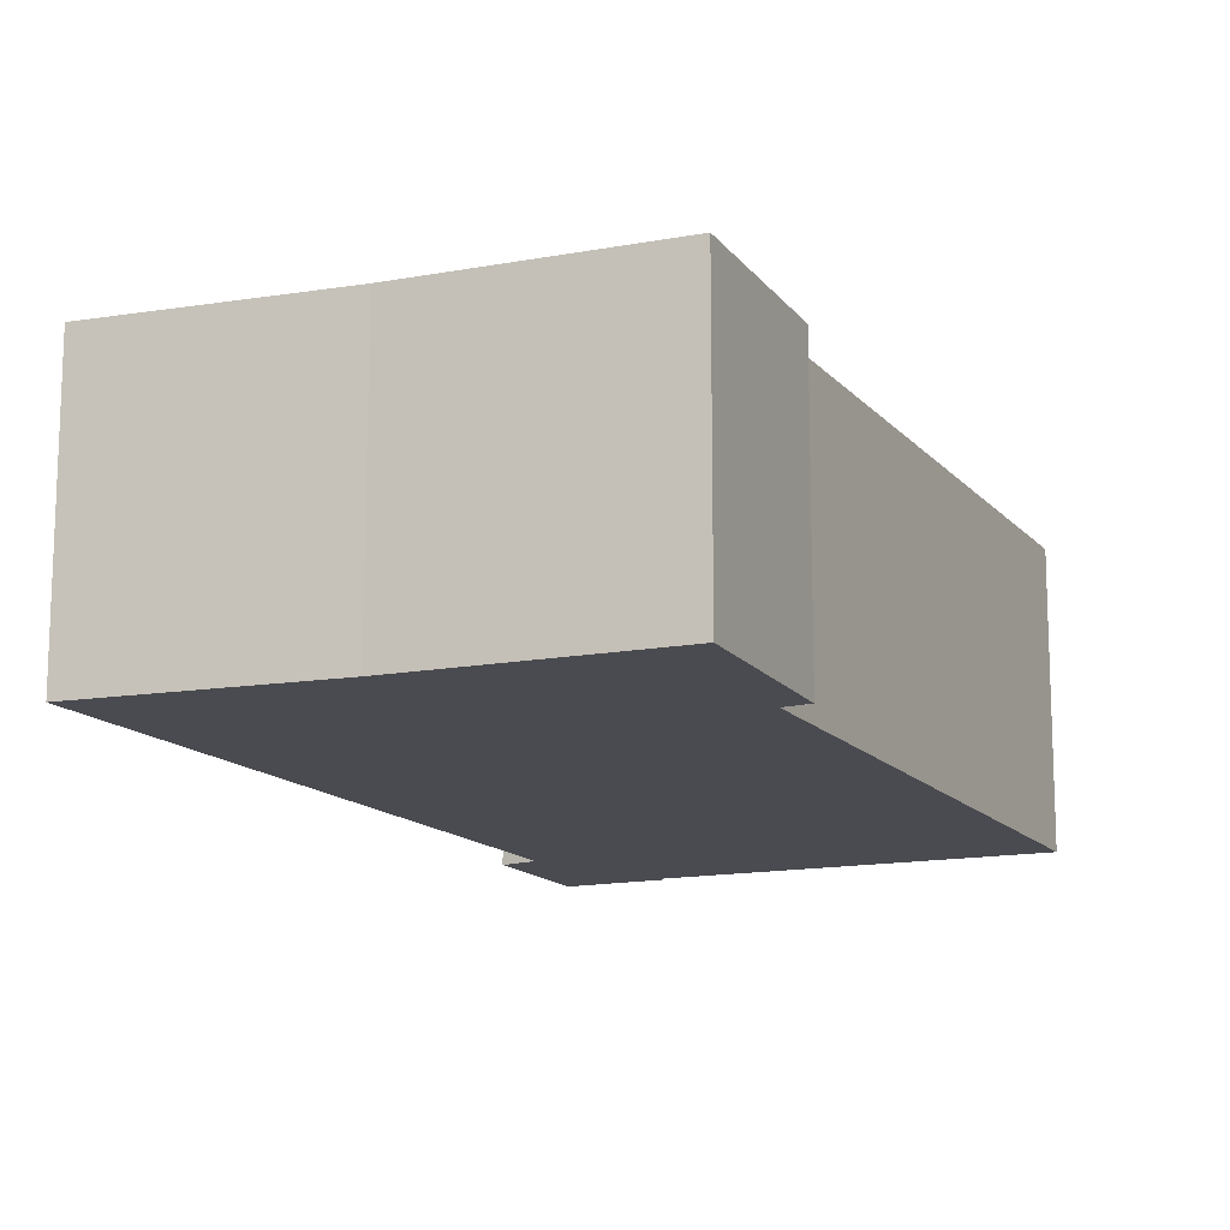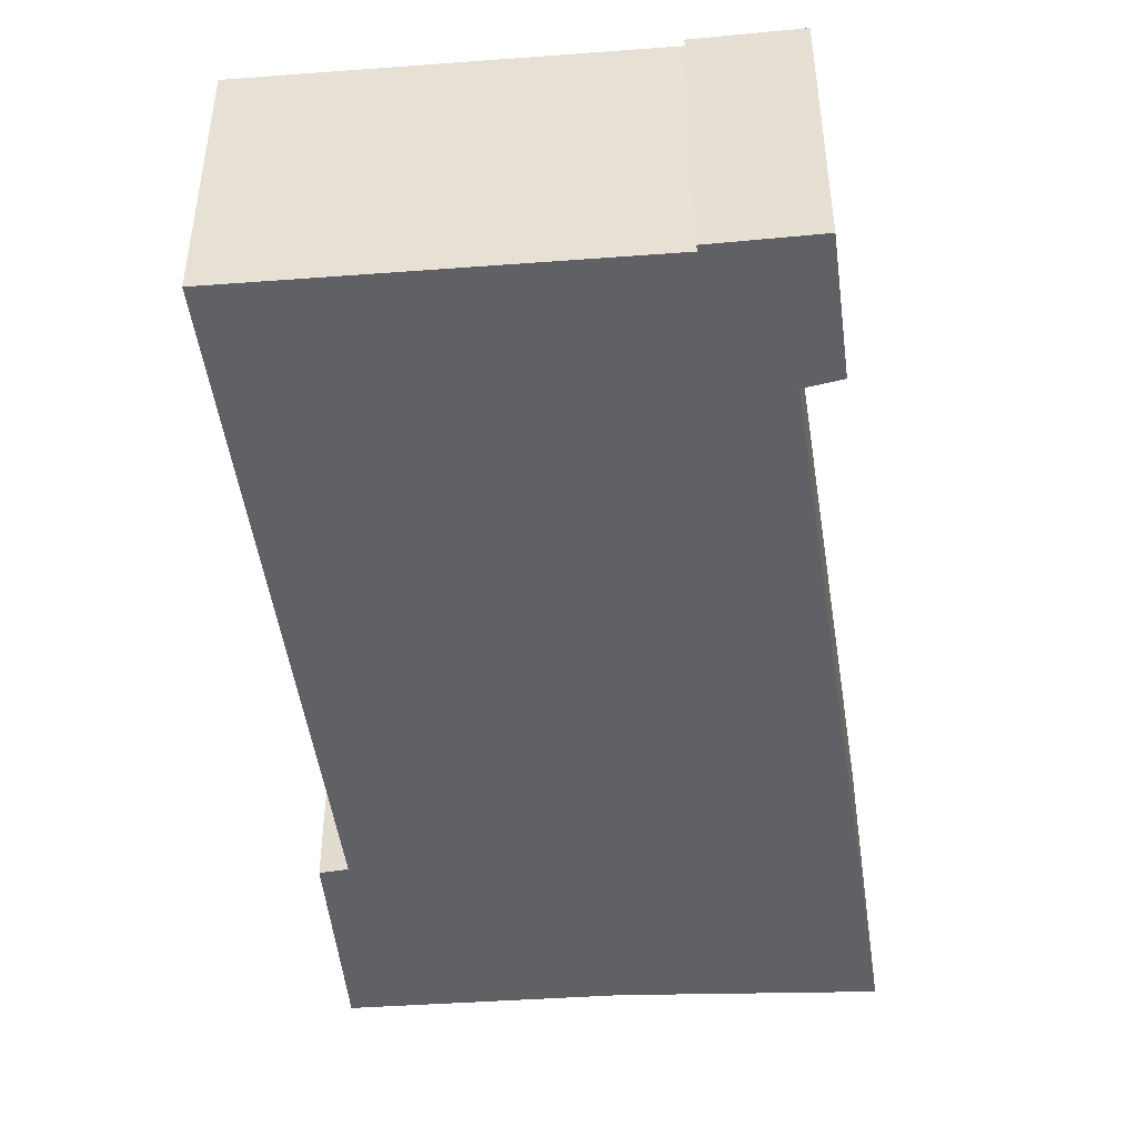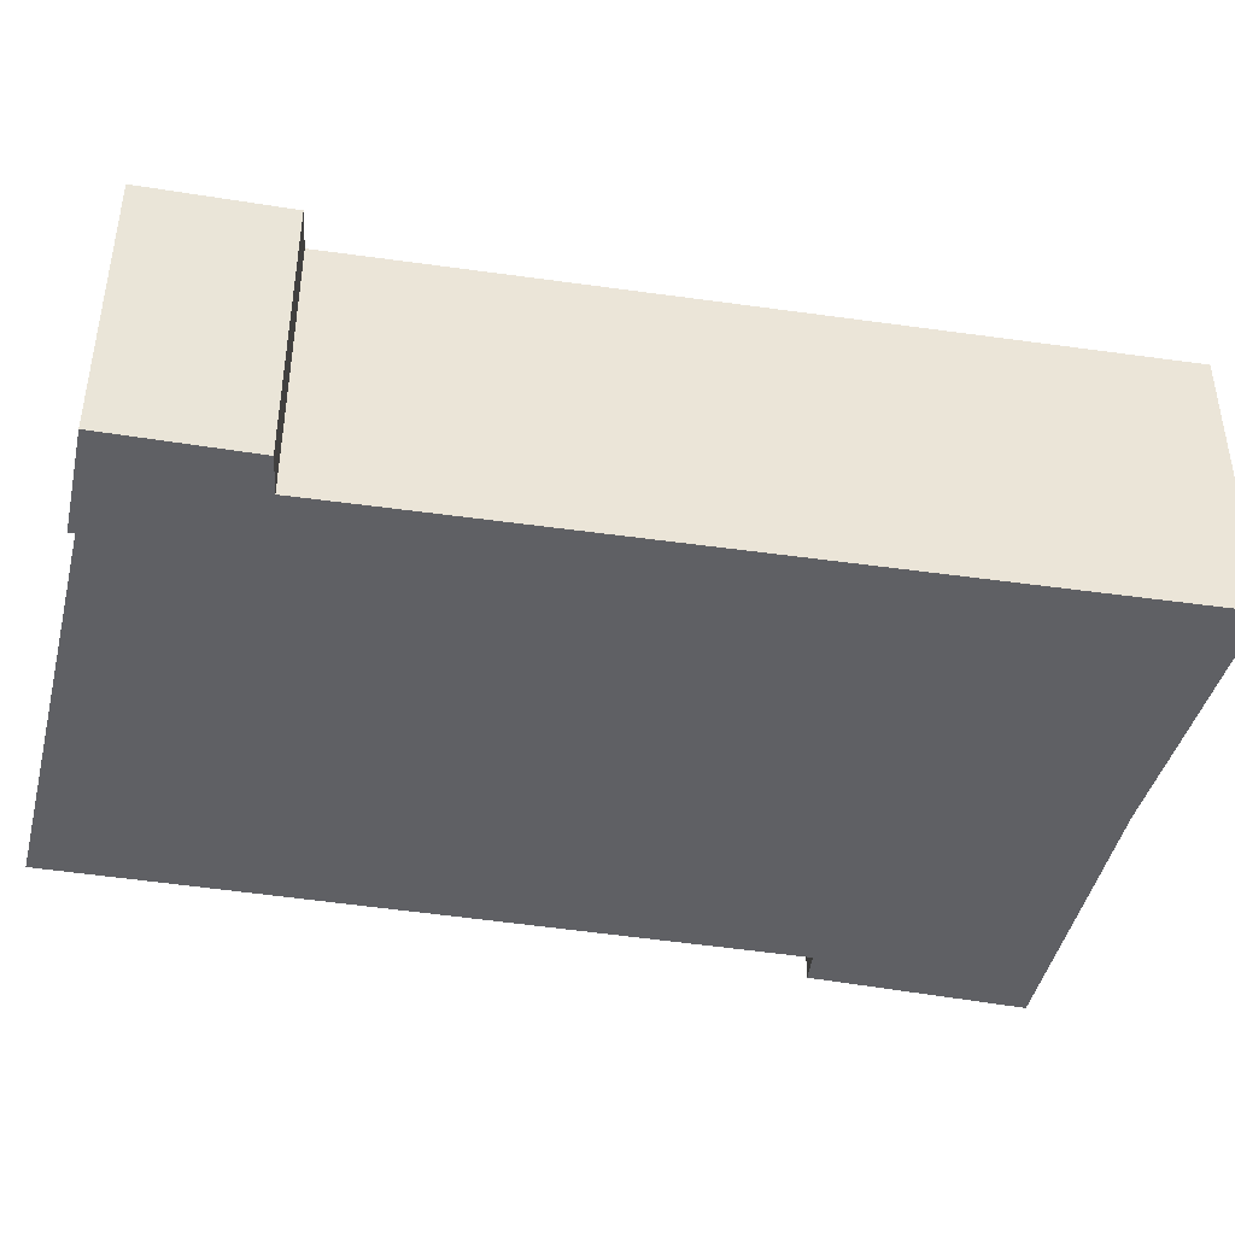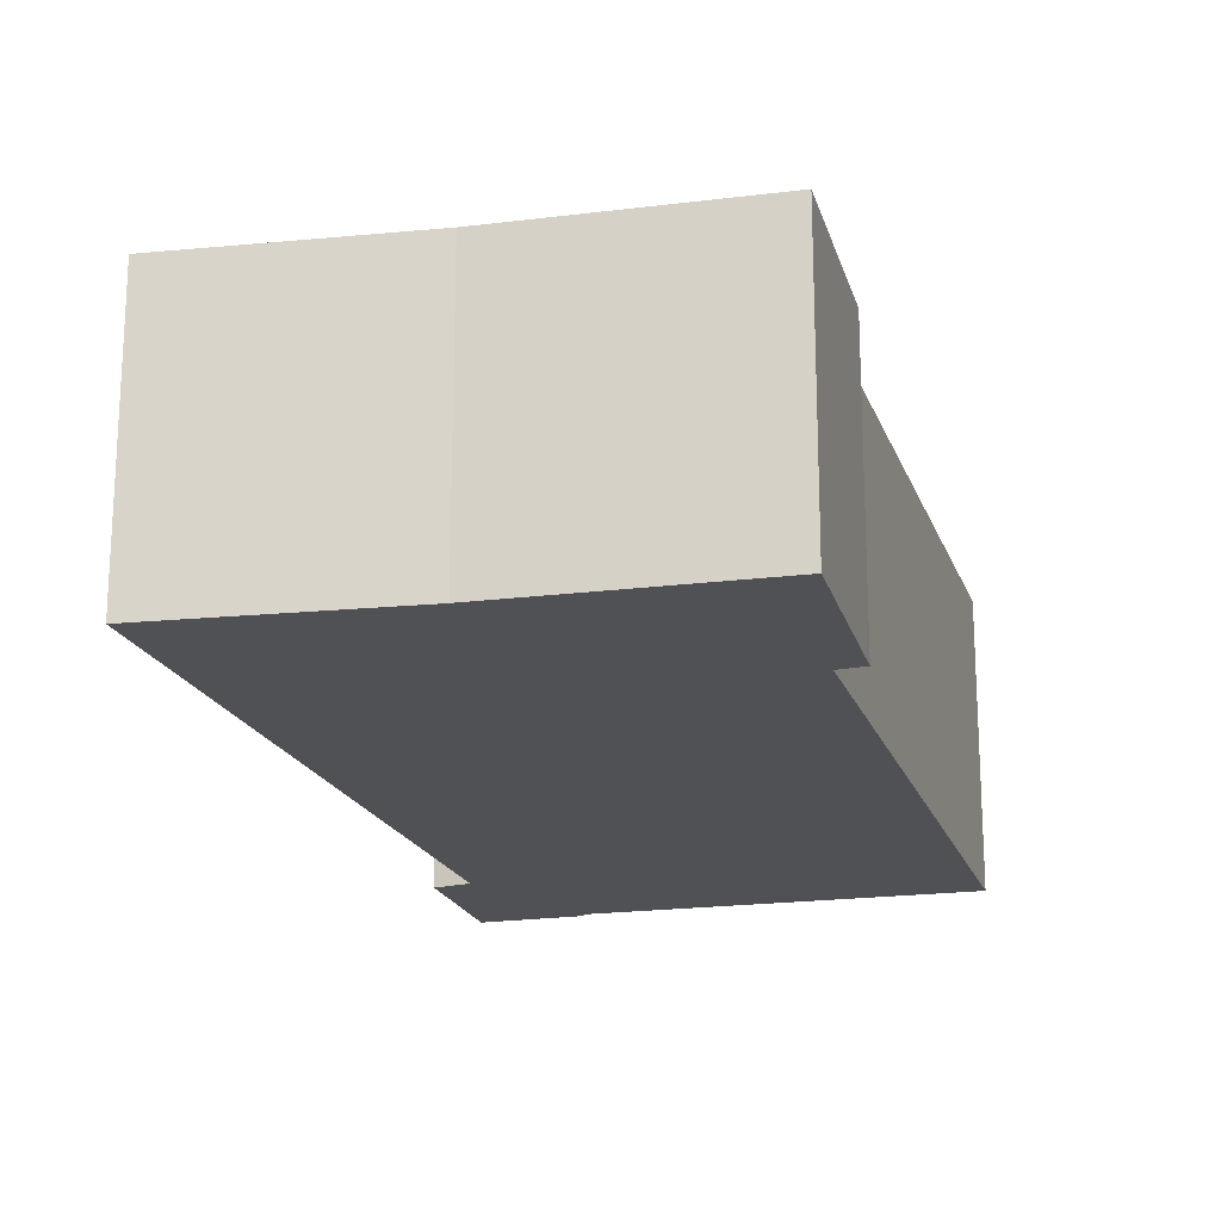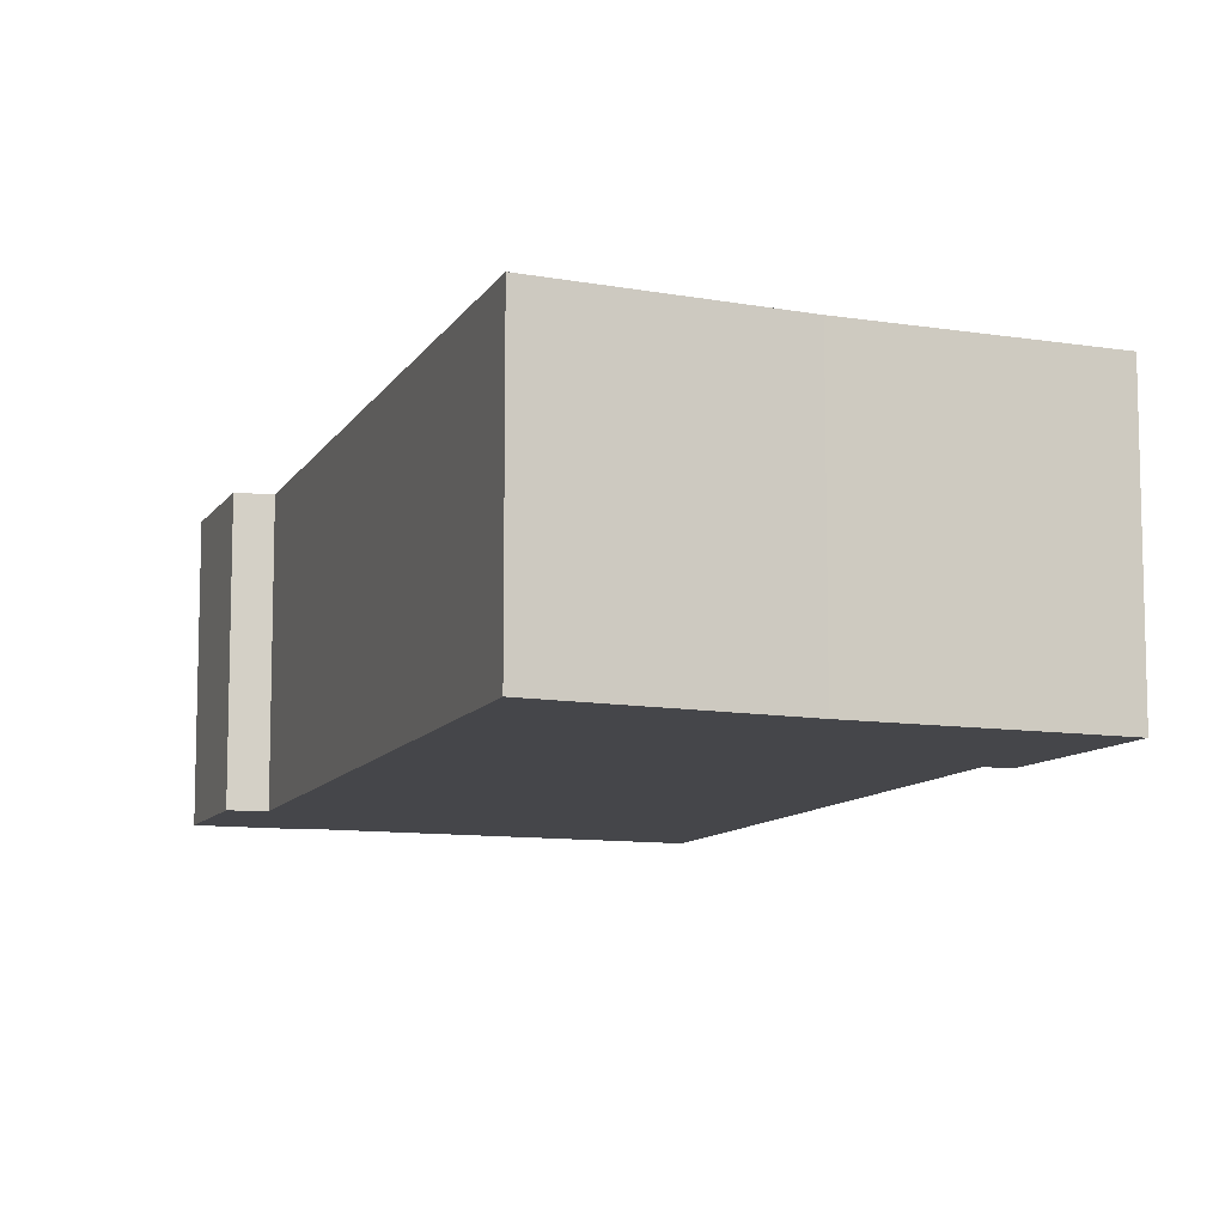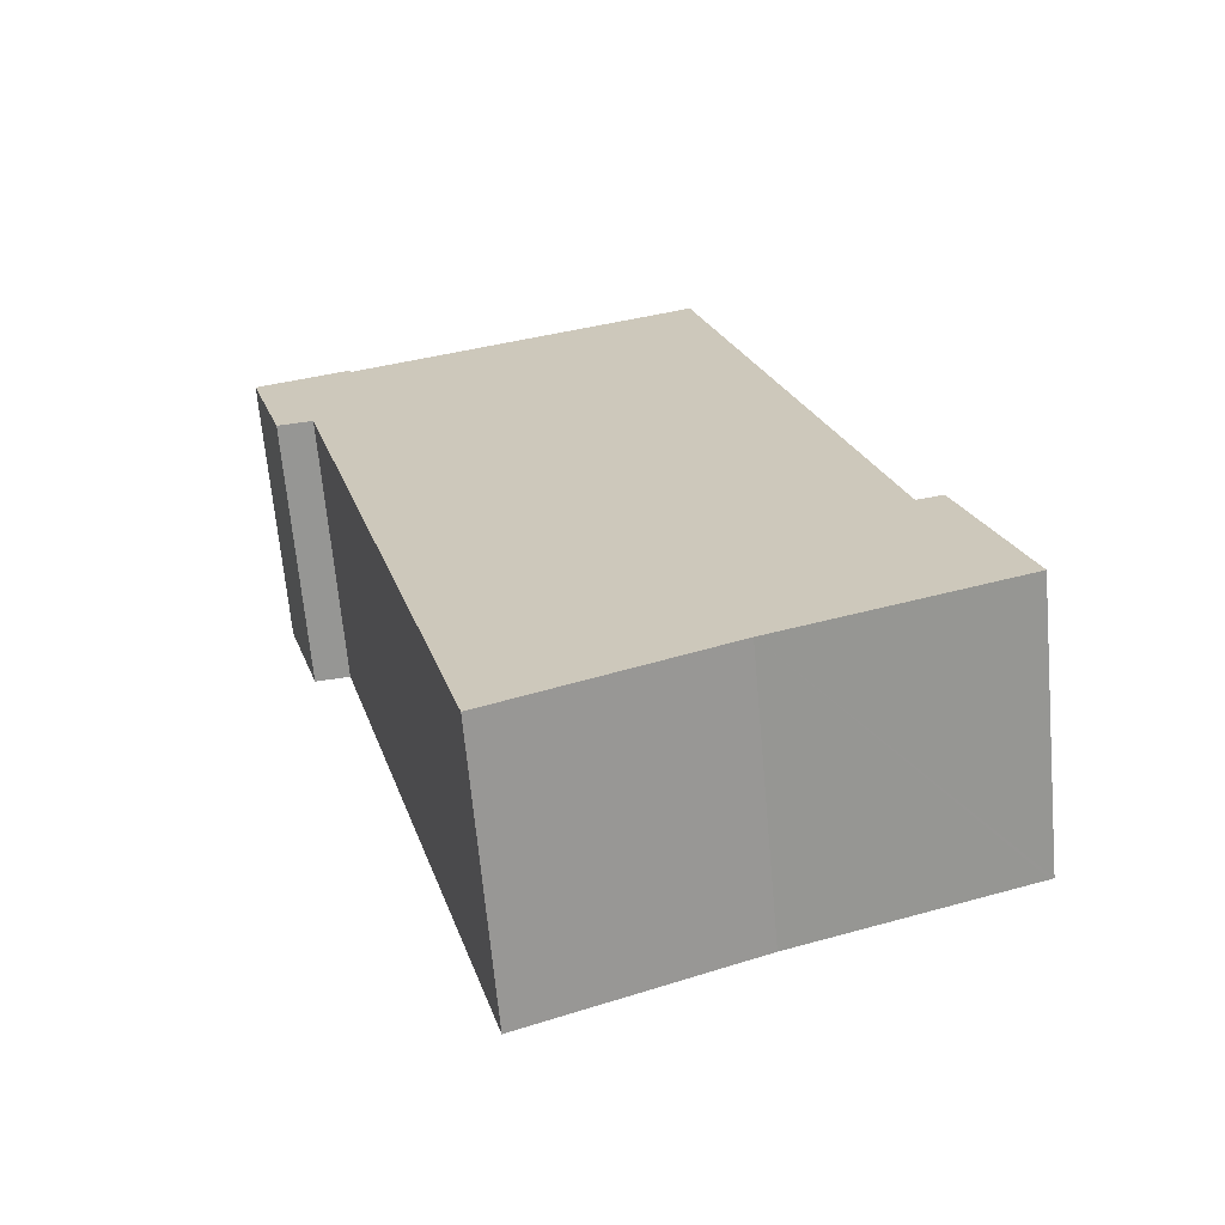
<metadata>
{"format":"obj","ext":"obj","renderer":"f3d","projection":"perspective","resolution":1024,"background":"white","views":[{"elev":-14.5,"azim":-138.7,"up":"+Y"},{"elev":-47.7,"azim":23.6,"up":"+Y"},{"elev":-45.0,"azim":95.5,"up":"+Y"},{"elev":-20.0,"azim":-147.8,"up":"+Y"},{"elev":-9.9,"azim":176.5,"up":"+Y"},{"elev":-66.6,"azim":-174.8,"up":"+Z"}]}
</metadata>
<code>
v  6.422 7.59 -2.241
v  17.43 7.59 14.29
v  12.41 7.59 -4.702
v  0.097 7.59 -0.034
v  0 7.59 4.648e-16
v  0.606 7.59 1.863
v  2.311 7.59 4.766
v  1.602 7.59 4.93
v  2.51 7.59 5.466
v  7.093 7.59 21.63
v  18.41 7.59 14.15
v  19.34 7.59 17.37
v  16.79 7.59 18.33
v  19.43 7.59 17.67
v  16.83 7.59 18.48
v  0 0 0
v  1.602 -3.019e-16 4.93
v  0.606 -1.141e-16 1.863
v  2.311 -2.918e-16 4.766
v  7.093 -1.324e-15 21.63
v  2.51 -3.347e-16 5.466
v  16.79 -1.123e-15 18.33
v  16.83 -1.132e-15 18.48
v  19.43 -1.082e-15 17.67
v  18.41 -8.665e-16 14.15
v  19.34 -1.064e-15 17.37
v  17.43 -8.751e-16 14.29
v  12.41 2.879e-16 -4.702
v  0.097 2.082e-18 -0.034
v  6.422 1.372e-16 -2.241
g defaultobject
f 1 2 3
f 2 1 4
f 2 4 5
f 2 5 6
f 2 6 7
f 7 6 8
f 2 7 9
f 2 9 10
f 2 10 11
f 11 10 12
f 12 10 13
f 13 14 12
f 14 13 15
f 16 6 5
f 6 16 8
f 8 16 17
f 17 16 18
f 19 9 7
f 9 19 10
f 10 19 20
f 20 19 21
f 22 15 13
f 15 22 23
f 17 7 8
f 7 17 19
f 20 13 10
f 13 20 22
f 23 14 15
f 14 23 24
f 24 12 14
f 12 24 11
f 11 24 25
f 25 24 26
f 27 3 2
f 3 27 28
f 25 2 11
f 2 25 27
f 4 16 5
f 16 4 1
f 16 1 29
f 29 1 30
f 28 1 3
f 1 28 30
f 23 26 24
f 26 23 25
f 25 23 22
f 25 22 20
f 25 20 27
f 27 20 28
f 28 20 21
f 28 21 19
f 28 19 30
f 30 19 17
f 30 17 18
f 30 18 29
f 29 18 16

</code>
